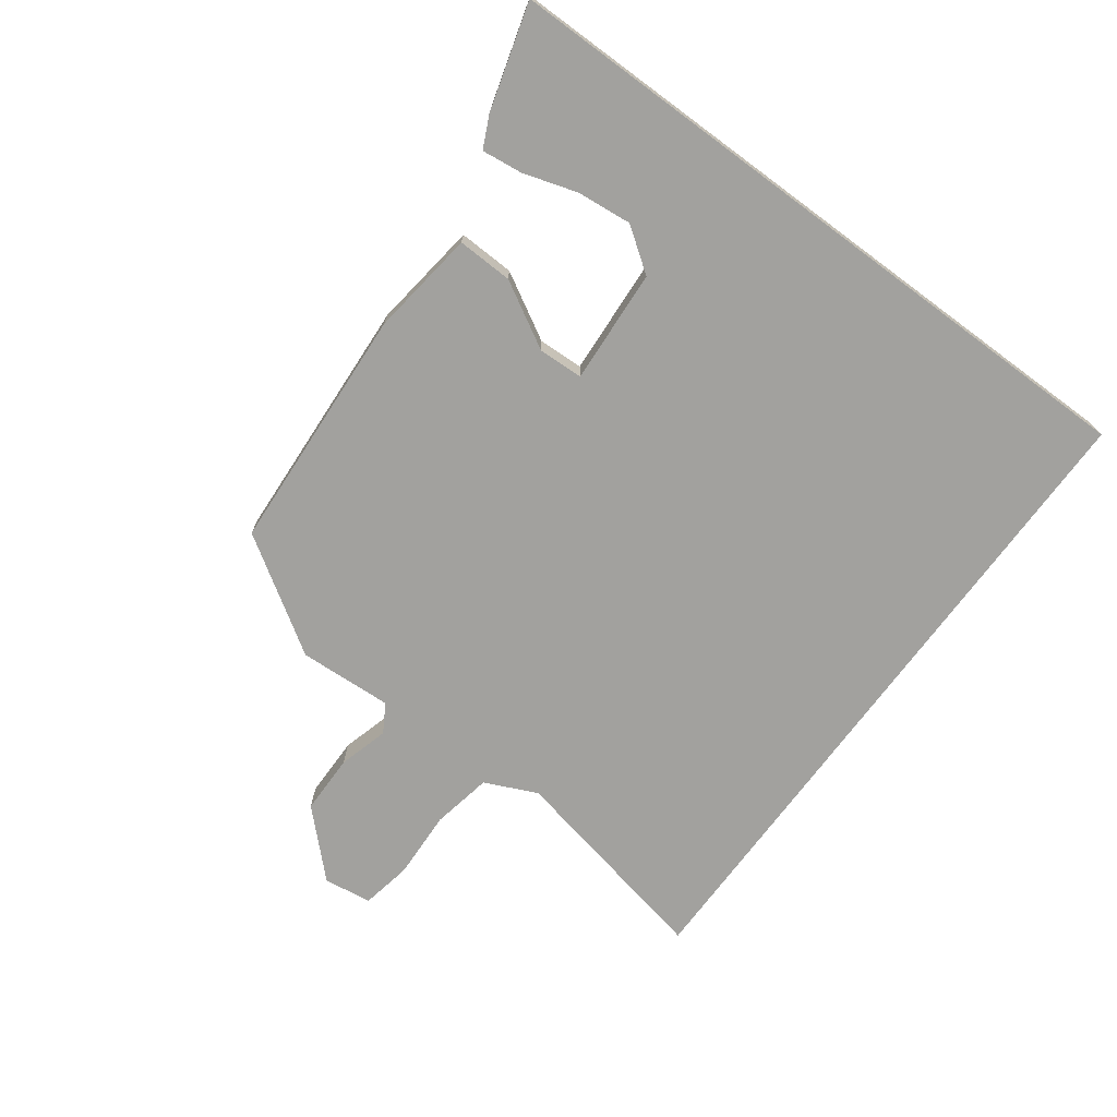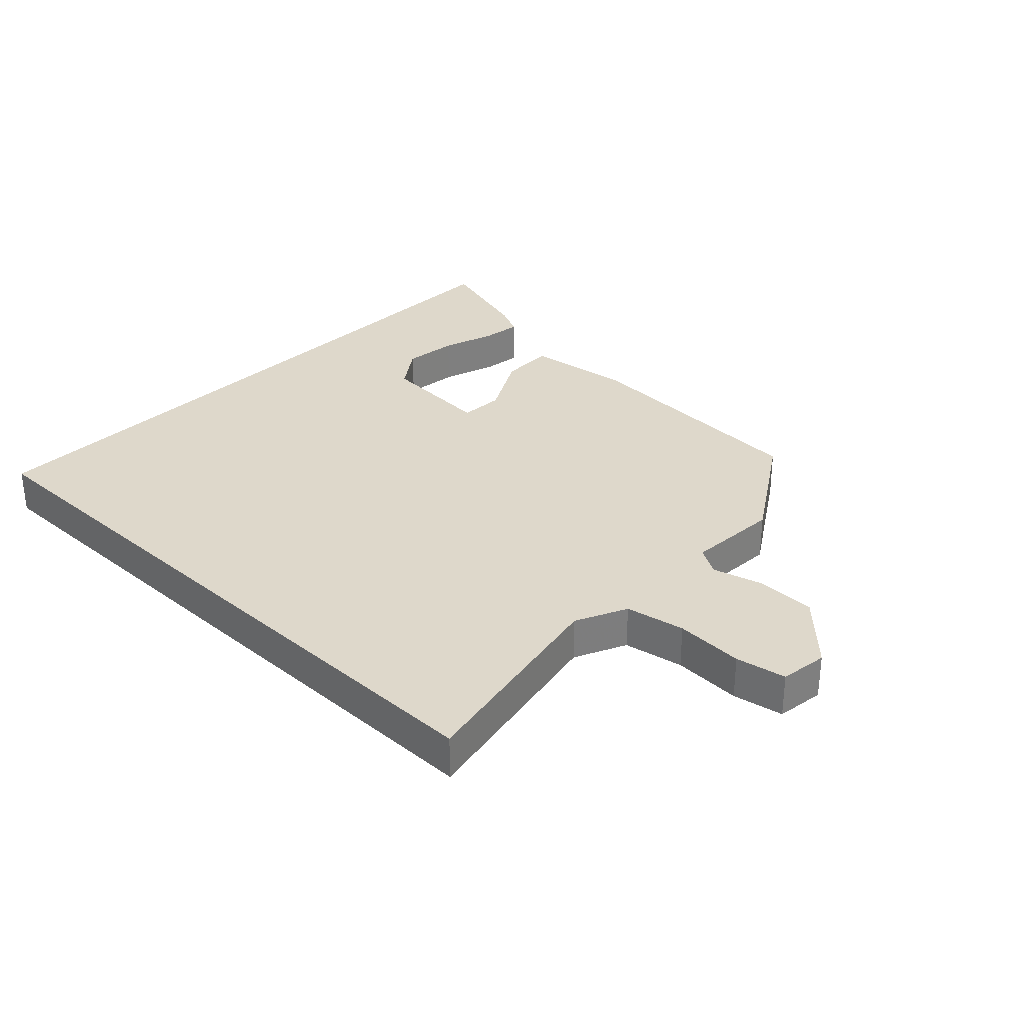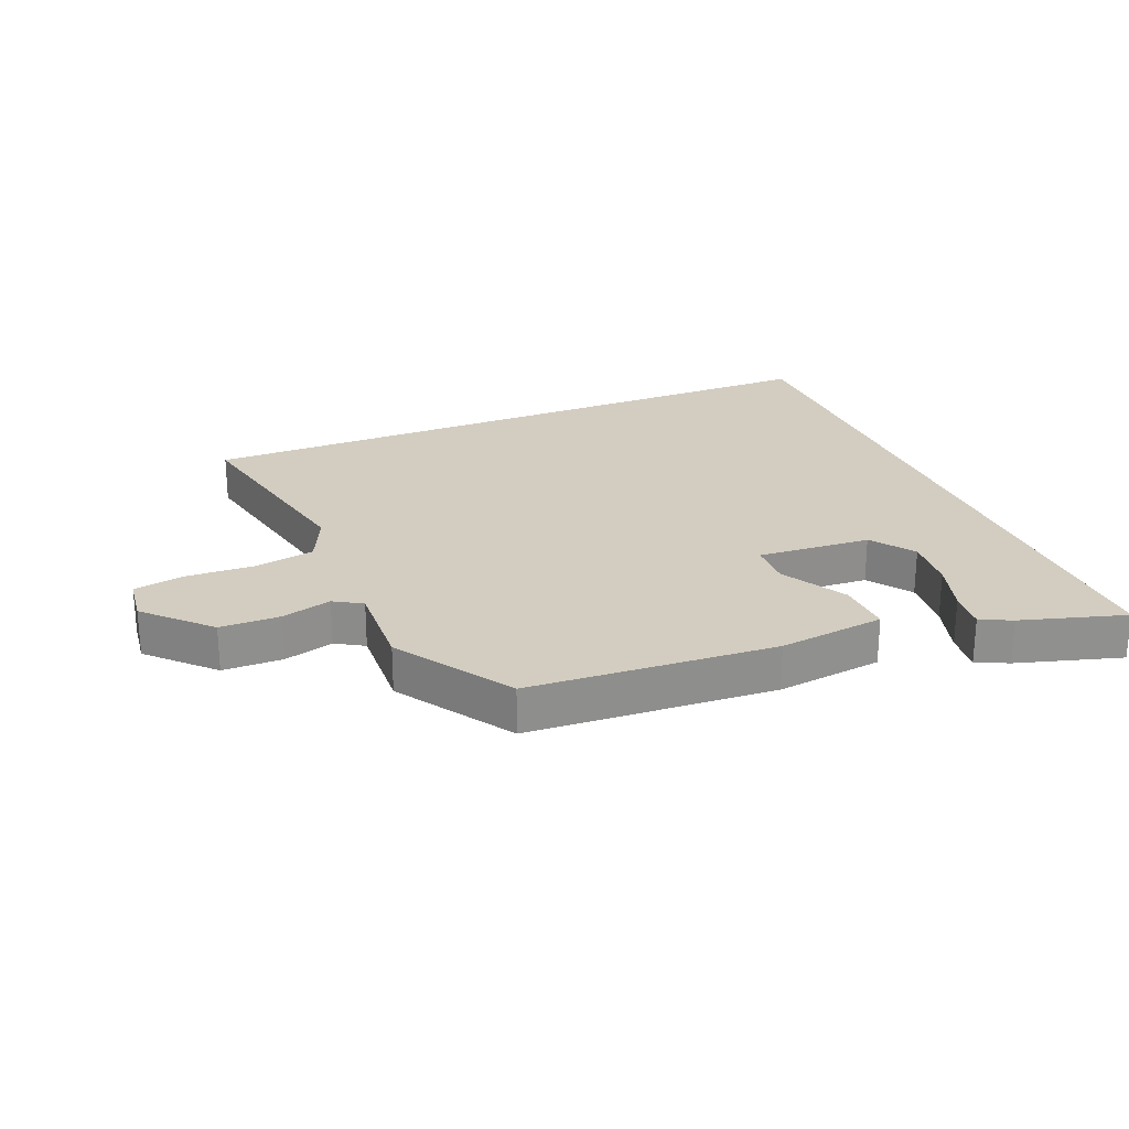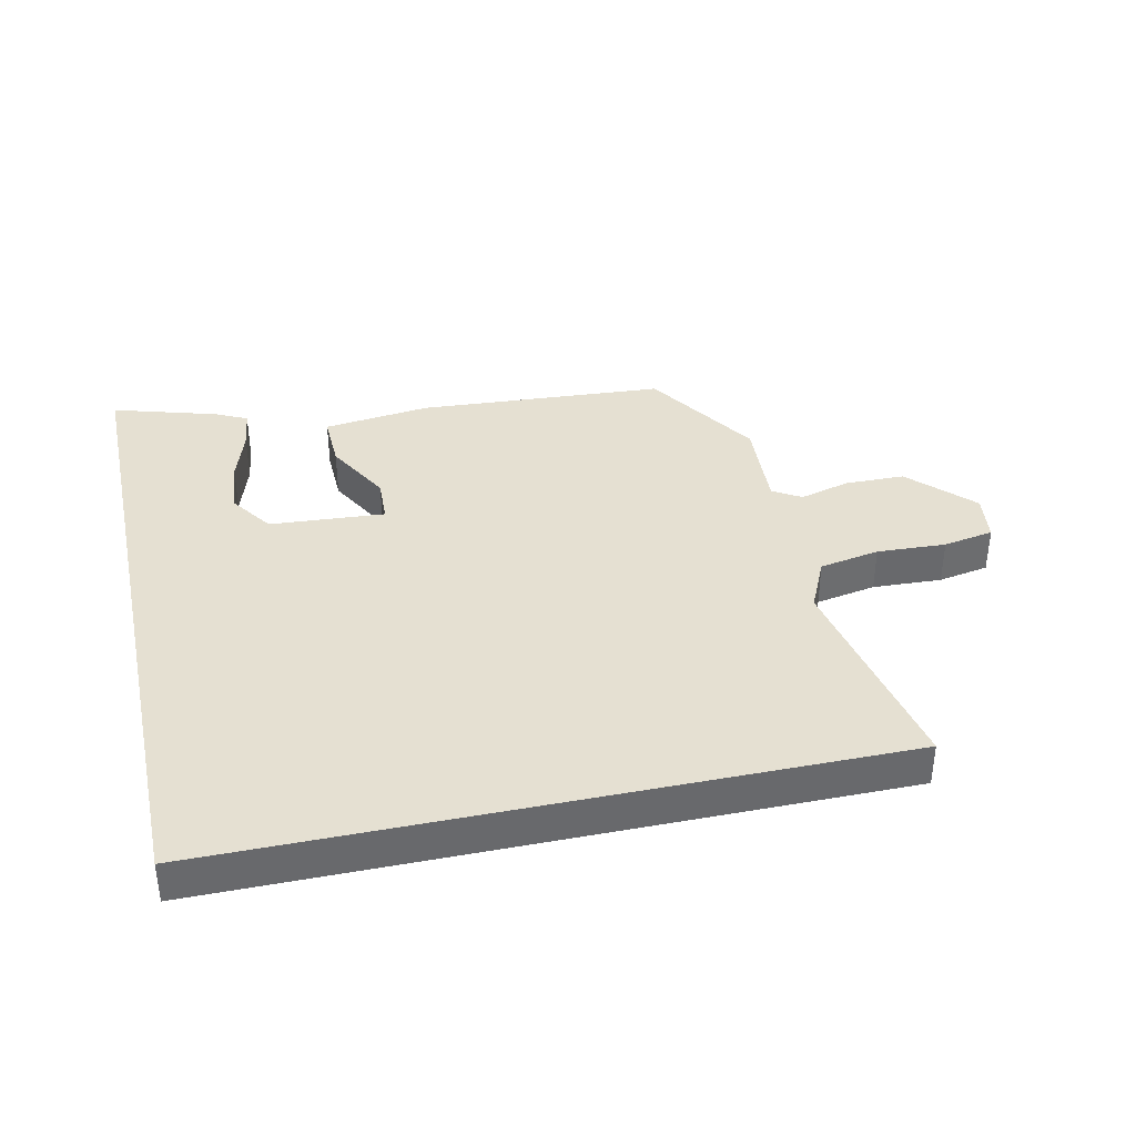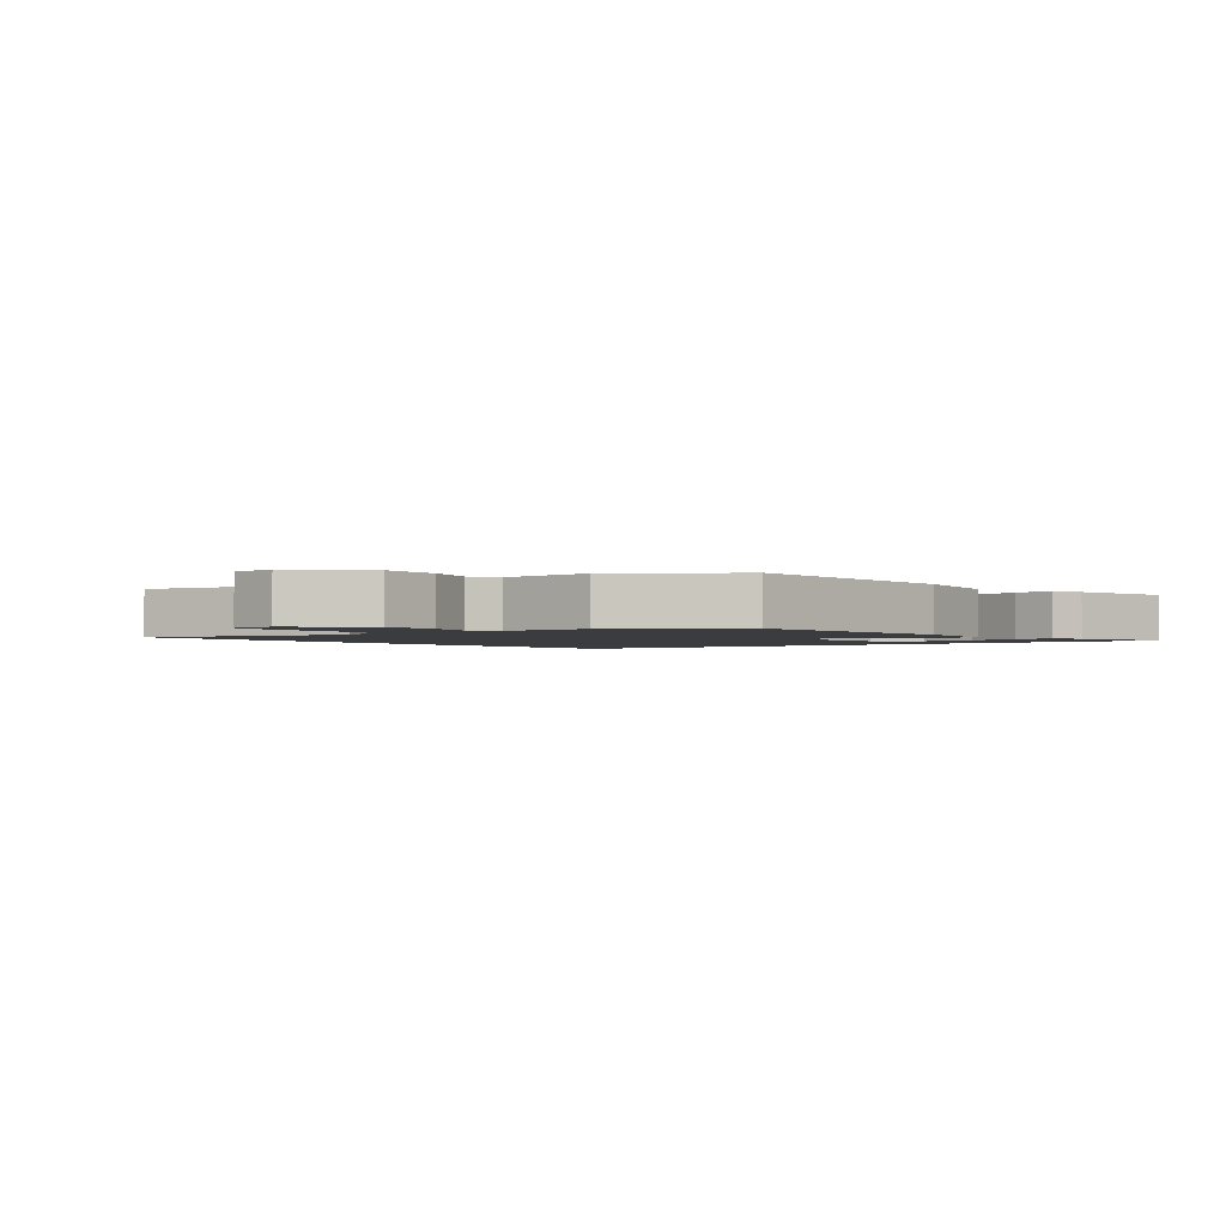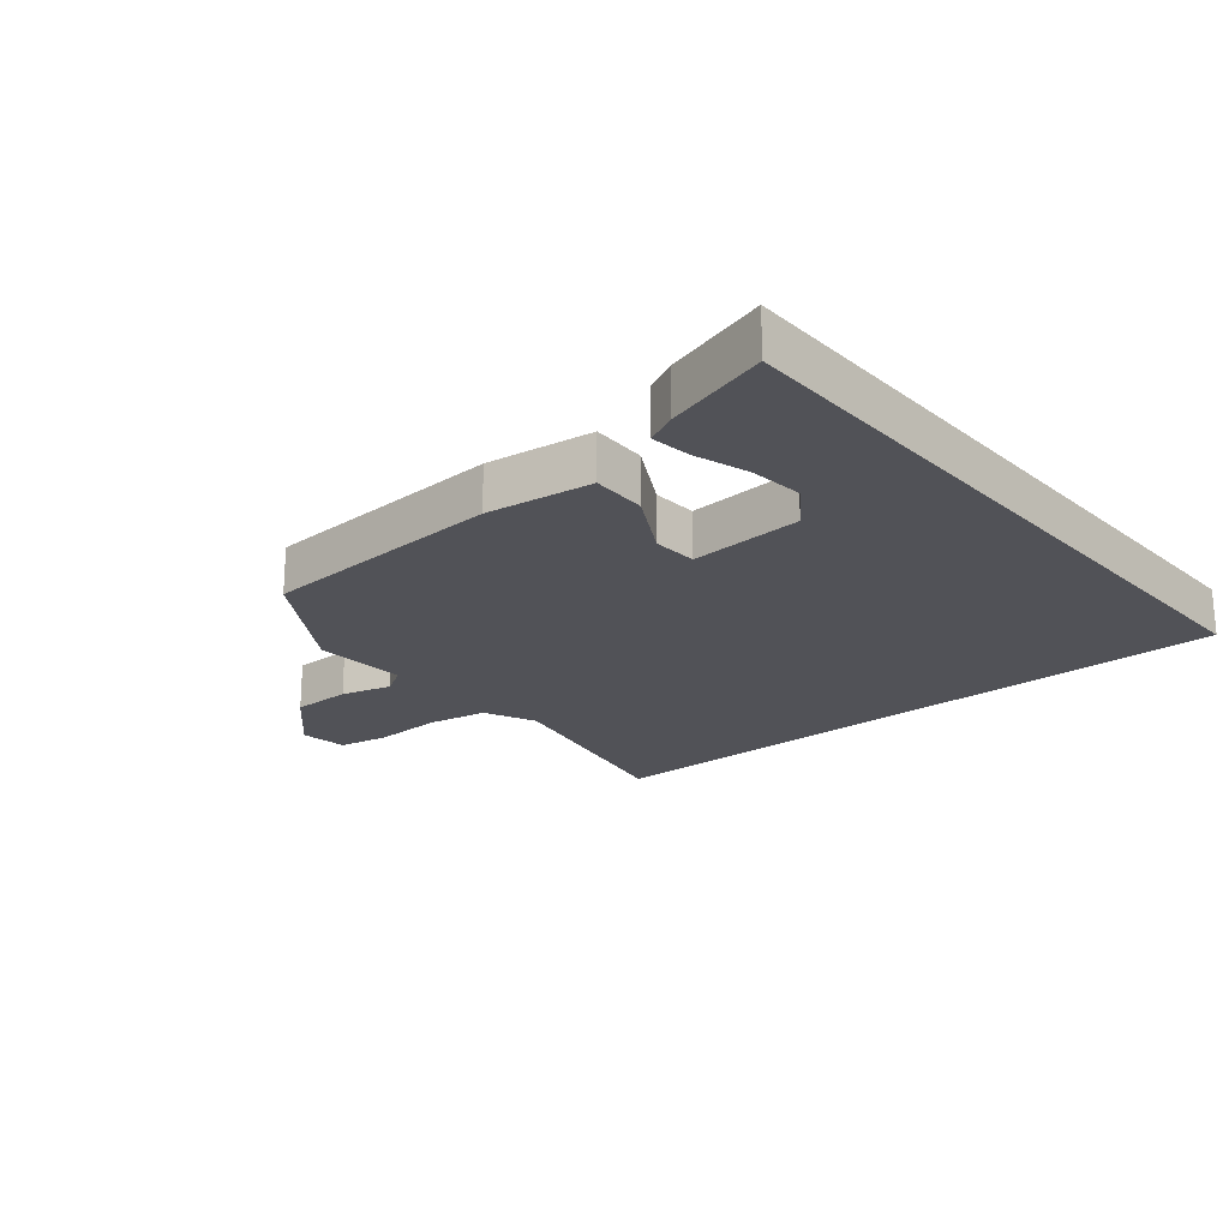
<metadata>
{"format":"obj","ext":"obj","renderer":"f3d","projection":"perspective","resolution":1024,"background":"white","views":[{"elev":-72.0,"azim":53.5,"up":"+Y"},{"elev":31.6,"azim":-136.0,"up":"+Y"},{"elev":24.8,"azim":-22.4,"up":"+Y"},{"elev":37.7,"azim":167.8,"up":"+Y"},{"elev":-2.0,"azim":-53.1,"up":"+Y"},{"elev":-21.5,"azim":39.9,"up":"+Y"}]}
</metadata>
<code>
v -0.412 0.07 0.465
v -0.017 0.07 0.489
v 0.154 0.07 0.467
v 0.151 0.07 0.378
v 0.092 0.07 0.273
v 0.095 0.07 0.201
v 0.278 0.07 0.213
v 0.327 0.07 0.282
v 0.318 0.07 0.37
v 0.291 0.07 0.456
v 0.283 0.07 0.521
v 0.333 0.07 0.545
v 0.5 0.07 0.594
v 0.5 0.07 -0.5
v -0.573 0.07 -0.5
v -0.503 0.07 -0.159
v -0.541 0.07 -0.076
v -0.637 0.07 -0.058
v -0.747 0.07 -0.063
v -0.828 0.07 -0.048
v -0.838 0.07 0.029
v -0.743 0.07 0.126
v -0.647 0.07 0.127
v -0.567 0.07 0.105
v -0.522 0.07 0.132
v -0.53 0.07 0.282
v -0.412 0 0.465
v -0.017 0 0.489
v 0.154 0 0.467
v 0.151 0 0.378
v 0.092 0 0.273
v 0.095 0 0.201
v 0.278 0 0.213
v 0.327 0 0.282
v 0.318 0 0.37
v 0.291 0 0.456
v 0.283 0 0.521
v 0.333 0 0.545
v 0.5 0 0.594
v 0.5 0 -0.5
v -0.573 0 -0.5
v -0.503 0 -0.159
v -0.541 0 -0.076
v -0.637 0 -0.058
v -0.747 0 -0.063
v -0.828 0 -0.048
v -0.838 0 0.029
v -0.743 0 0.126
v -0.647 0 0.127
v -0.567 0 0.105
v -0.522 0 0.132
v -0.53 0 0.282
f 3 4 5
f 2 3 5
f 1 2 5
f 26 1 5
f 25 26 5
f 24 25 5 6
f 22 23 24
f 21 22 24
f 20 21 24
f 19 20 24
f 18 19 24
f 24 6 7
f 18 24 7
f 17 18 7
f 16 17 7
f 15 16 7
f 14 15 7
f 11 12 13
f 10 11 13
f 9 10 13
f 8 9 13 14
f 7 8 14
f 31 30 29
f 31 29 28
f 31 28 27
f 31 27 52
f 31 52 51
f 32 31 51 50
f 50 49 48
f 50 48 47
f 50 47 46
f 50 46 45
f 50 45 44
f 33 32 50
f 33 50 44
f 33 44 43
f 33 43 42
f 33 42 41
f 33 41 40
f 39 38 37
f 39 37 36
f 39 36 35
f 40 39 35 34
f 40 34 33
f 1 27 28 2
f 2 28 29 3
f 3 29 30 4
f 4 30 31 5
f 5 31 32 6
f 6 32 33 7
f 7 33 34 8
f 8 34 35 9
f 9 35 36 10
f 10 36 37 11
f 11 37 38 12
f 12 38 39 13
f 13 39 40 14
f 14 40 41 15
f 15 41 42 16
f 16 42 43 17
f 17 43 44 18
f 18 44 45 19
f 19 45 46 20
f 20 46 47 21
f 21 47 48 22
f 22 48 49 23
f 23 49 50 24
f 24 50 51 25
f 25 51 52 26
f 26 52 27 1

</code>
